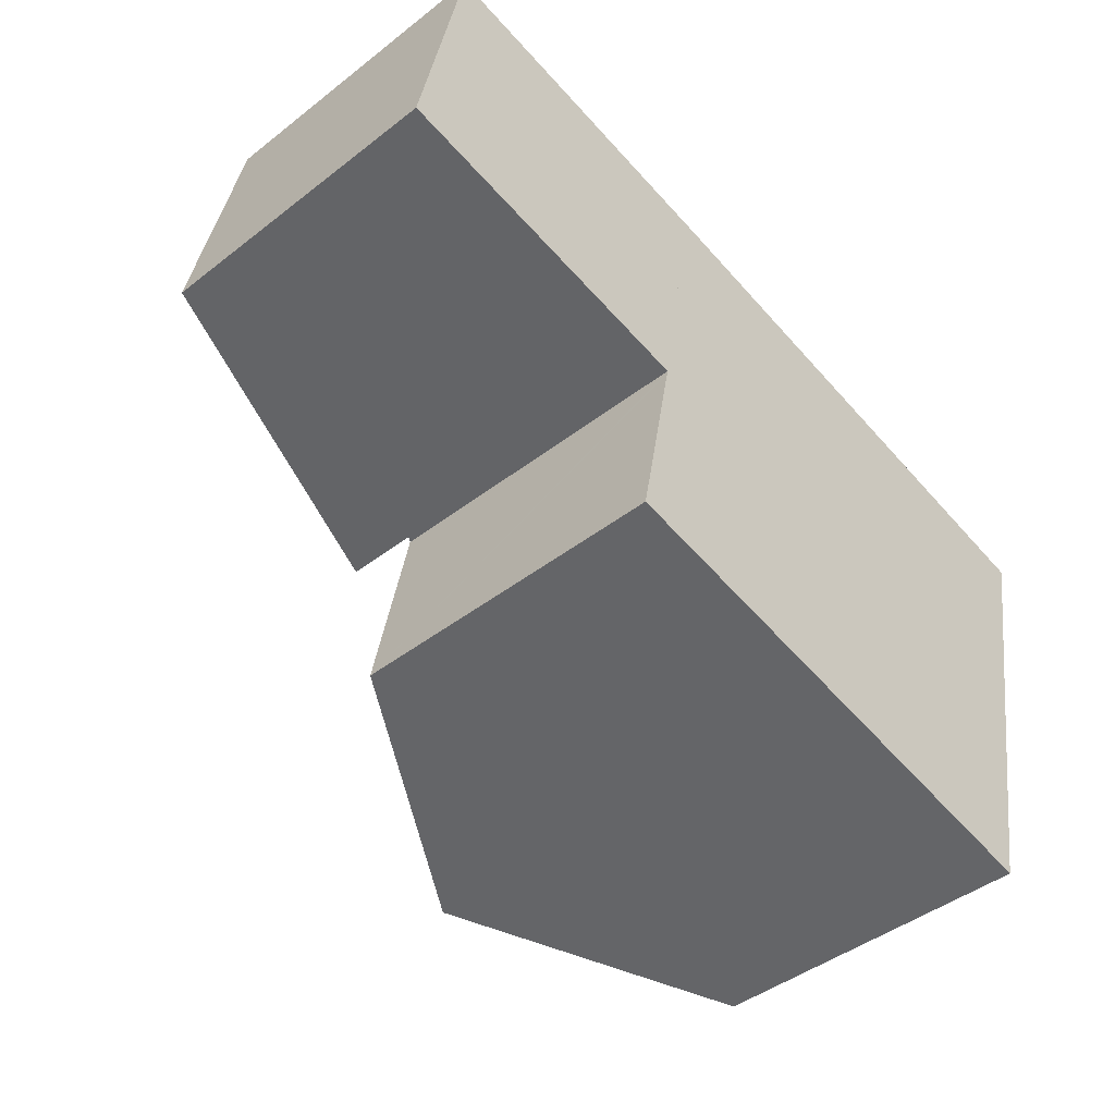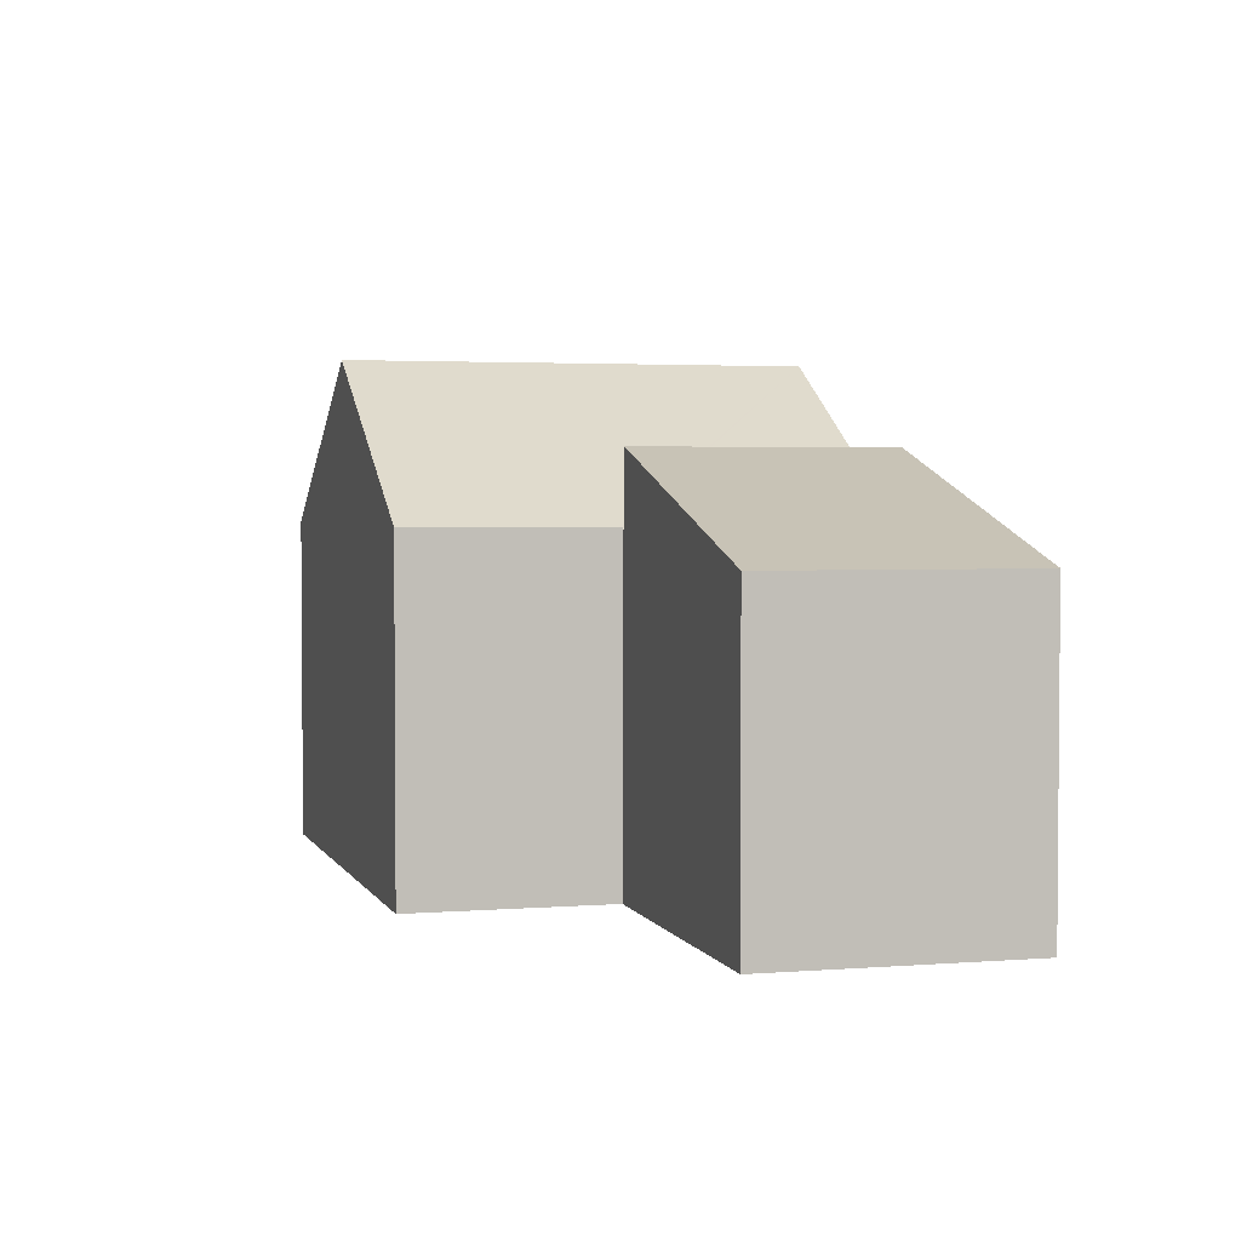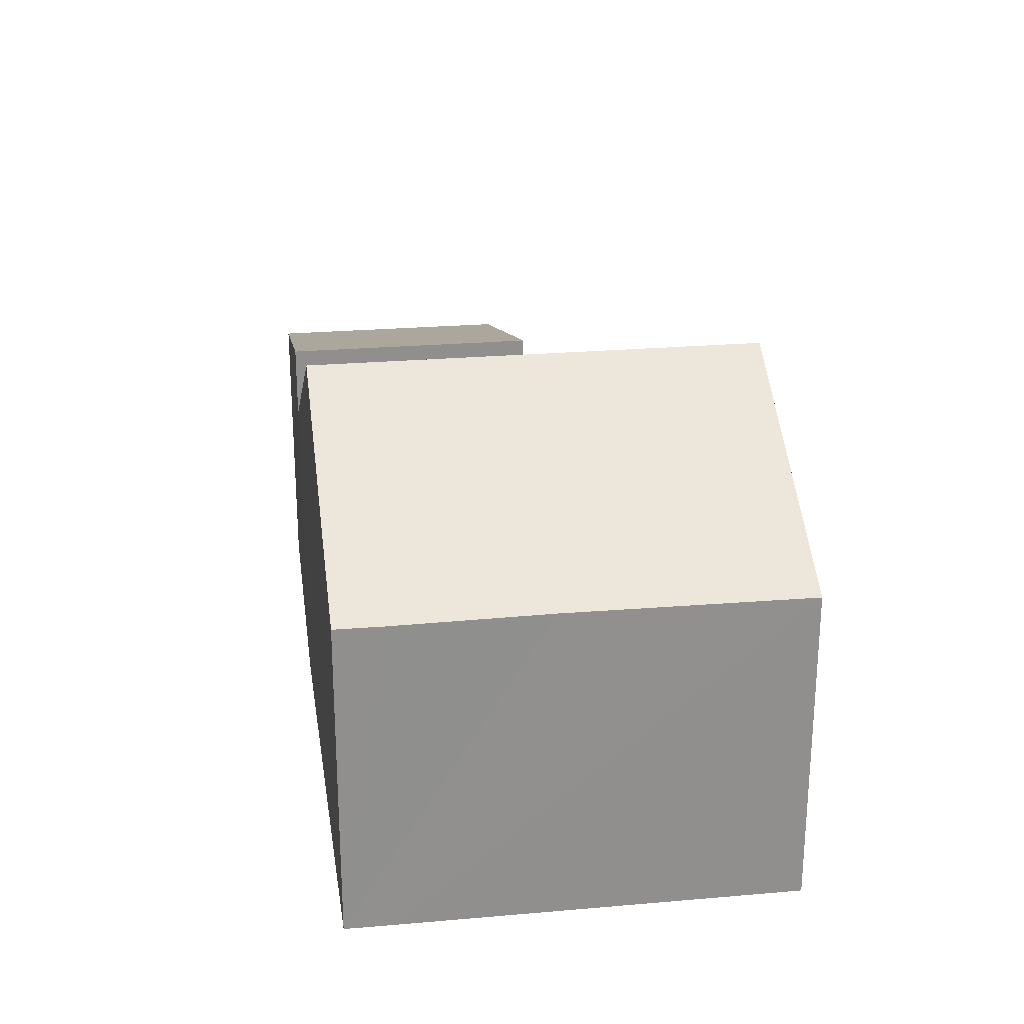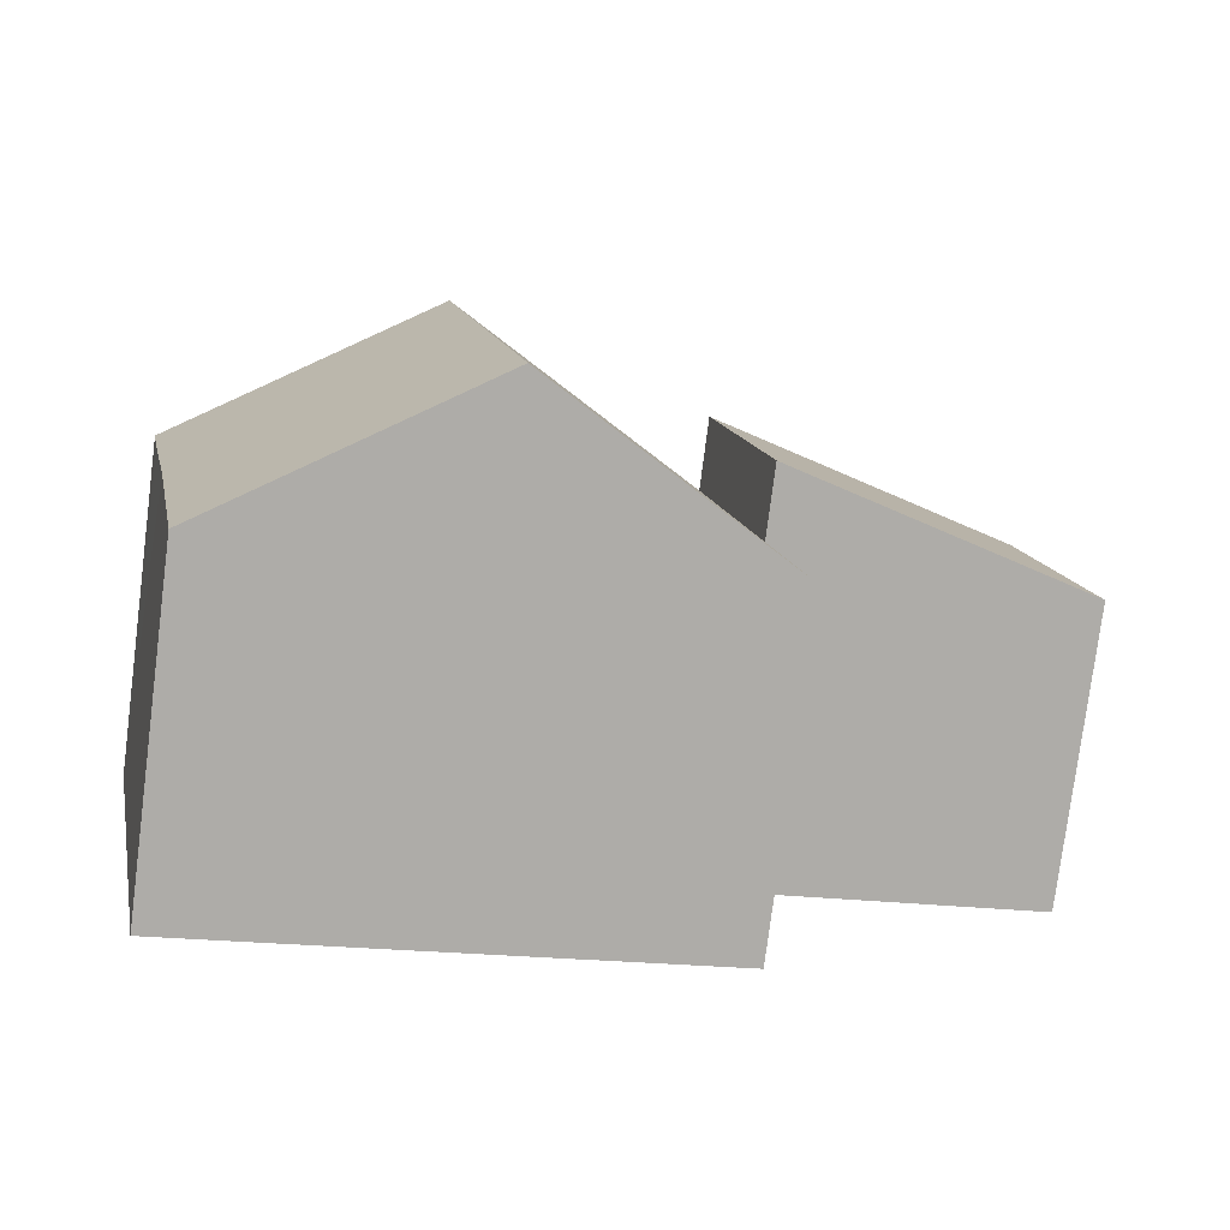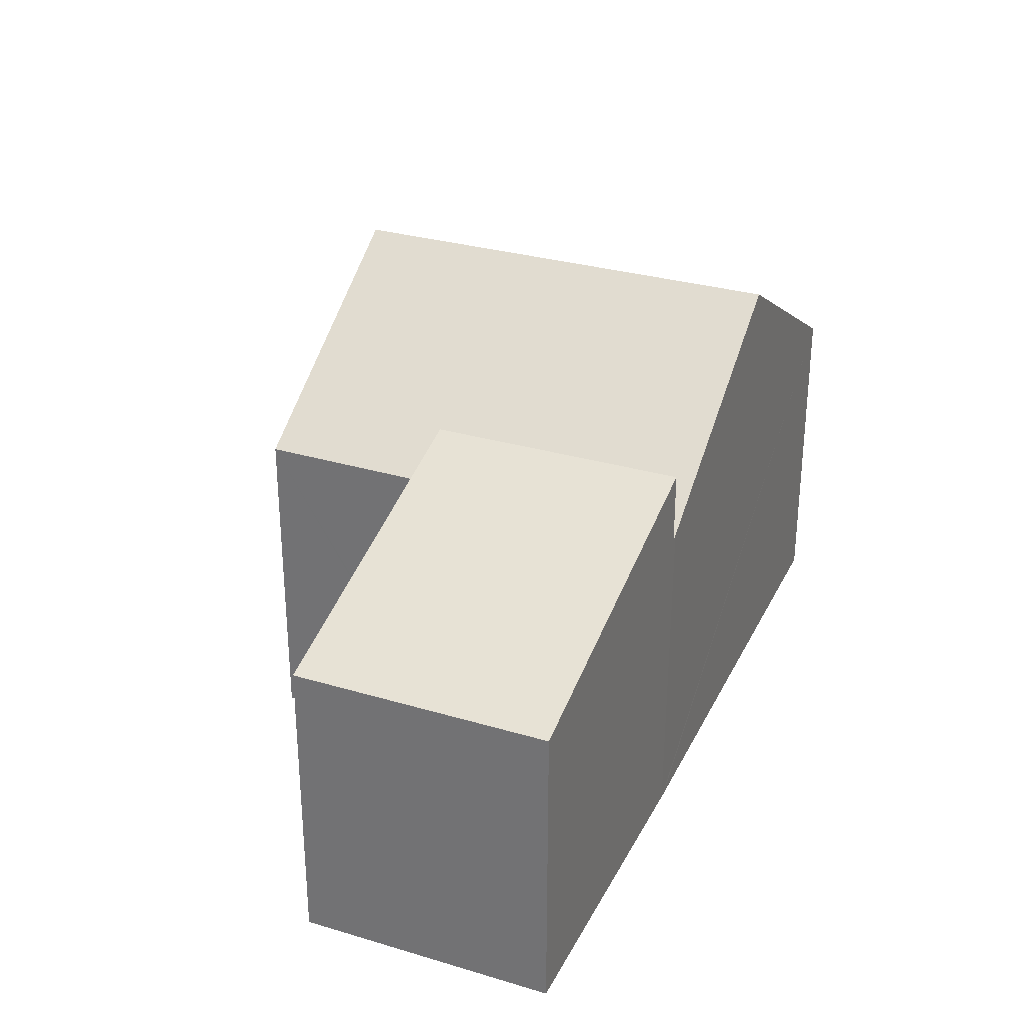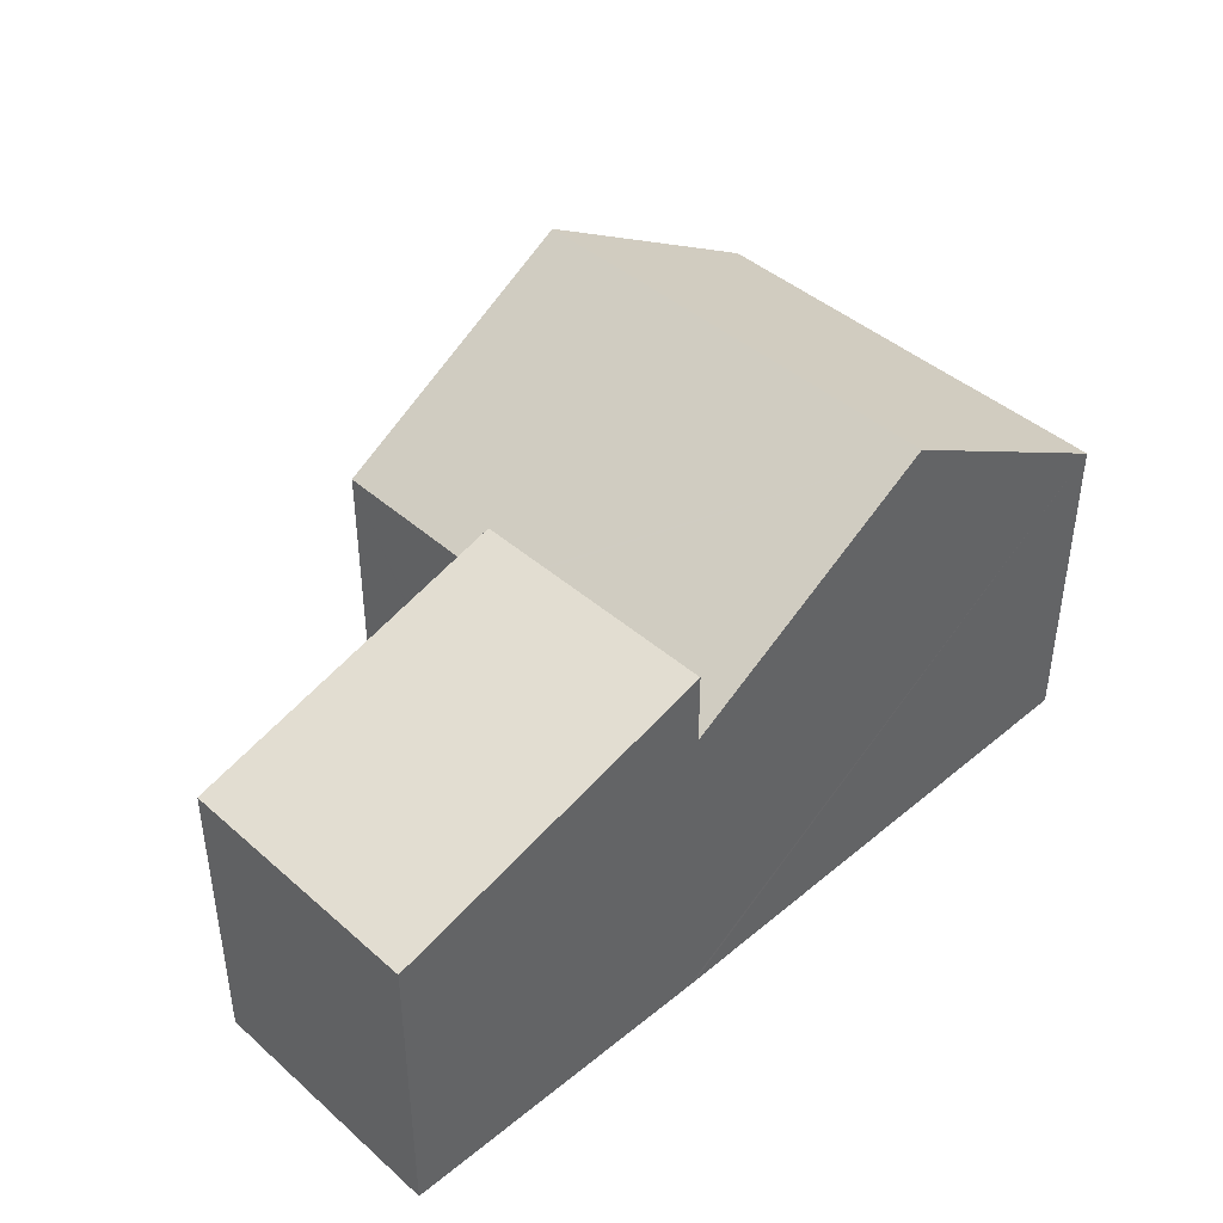
<metadata>
{"format":"obj","ext":"obj","renderer":"f3d","projection":"perspective","resolution":1024,"background":"white","views":[{"elev":-44.0,"azim":-47.7,"up":"+Z"},{"elev":2.9,"azim":-94.2,"up":"+Y"},{"elev":25.1,"azim":93.3,"up":"+Y"},{"elev":-78.3,"azim":172.7,"up":"+Z"},{"elev":30.5,"azim":-55.7,"up":"+Y"},{"elev":43.1,"azim":-32.8,"up":"+Y"}]}
</metadata>
<code>
v  6.959 6.067 3.476
v  5.926 6.006 -1.155
v  6.858 6.006 3.496
v  11.68 8.929 2.484
v  6.025 6.066 -1.174
v  6.01 6.066 -1.253
v  5.317 6.077 -4.805
v  10.74 8.929 -2.218
v  10.02 8.929 -5.777
v  16.4 6.068 1.492
v  16.22 6.065 0.599
v  15.63 6.08 -2.256
v  15.45 6.077 -3.179
v  14.75 6.065 -6.753
v  6.025 7.189e-17 -1.174
v  6.01 7.672e-17 -1.253
v  5.317 2.942e-16 -4.805
v  5.926 7.072e-17 -1.155
v  6.858 -2.141e-16 3.496
v  14.75 4.135e-16 -6.753
v  10.02 3.537e-16 -5.777
v  6.959 -2.128e-16 3.476
v  11.68 -1.521e-16 2.484
v  16.4 -9.136e-17 1.492
v  16.22 -3.668e-17 0.599
v  15.63 1.381e-16 -2.256
v  15.45 1.947e-16 -3.179
v  5.926 7.359 -1.155
v  0.907 5.55 4.655
v  6.858 7.362 3.496
v  0 5.554 3.401e-16
v  0 0 0
v  0.907 -2.85e-16 4.655
g defaultobject
f 1 2 3
f 2 1 4
f 2 4 5
f 5 4 6
f 6 4 7
f 7 4 8
f 7 8 9
f 10 8 4
f 8 10 11
f 8 11 12
f 8 12 13
f 8 13 14
f 8 14 9
f 6 15 5
f 15 6 7
f 15 7 16
f 16 7 17
f 18 3 2
f 3 18 19
f 15 2 5
f 2 15 18
f 20 9 14
f 9 20 7
f 7 20 21
f 7 21 17
f 19 1 3
f 1 19 4
f 4 19 10
f 10 19 22
f 10 22 23
f 10 23 24
f 24 11 10
f 11 24 12
f 12 24 13
f 13 24 14
f 14 24 25
f 14 25 20
f 20 25 26
f 20 26 27
f 23 25 24
f 25 23 26
f 26 23 27
f 27 23 20
f 20 23 22
f 20 22 21
f 21 22 19
f 21 19 15
f 15 19 18
f 21 16 17
f 16 21 15
f 28 29 30
f 29 28 31
f 32 29 31
f 29 32 33
f 29 19 30
f 19 29 33
f 19 28 30
f 28 19 18
f 18 31 28
f 31 18 32
f 32 19 33
f 19 32 18

</code>
